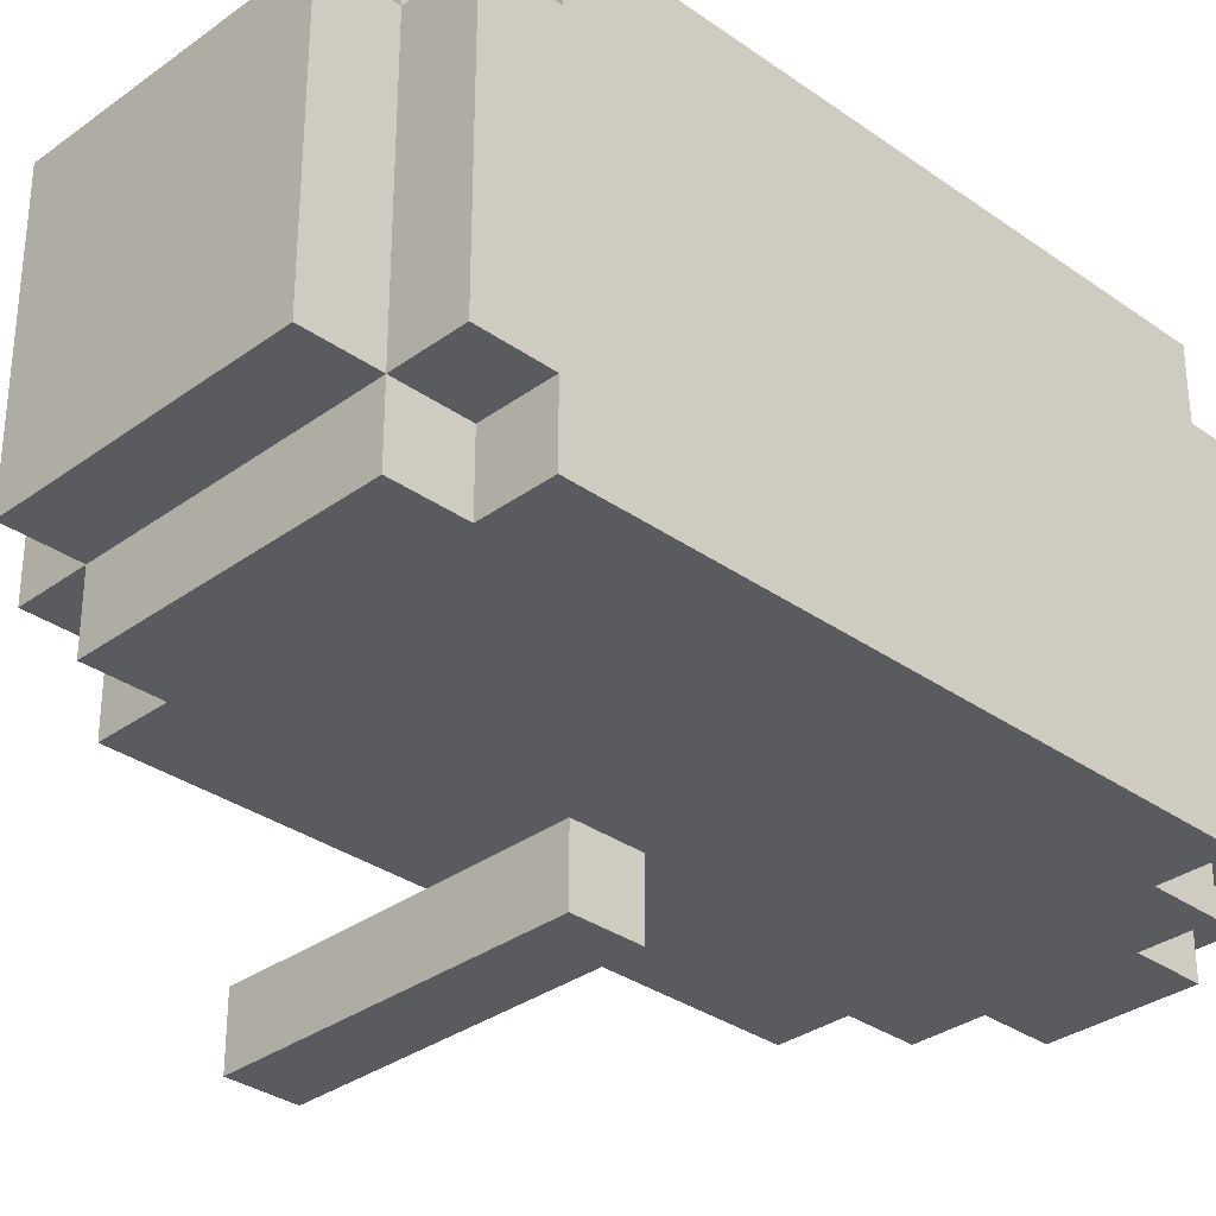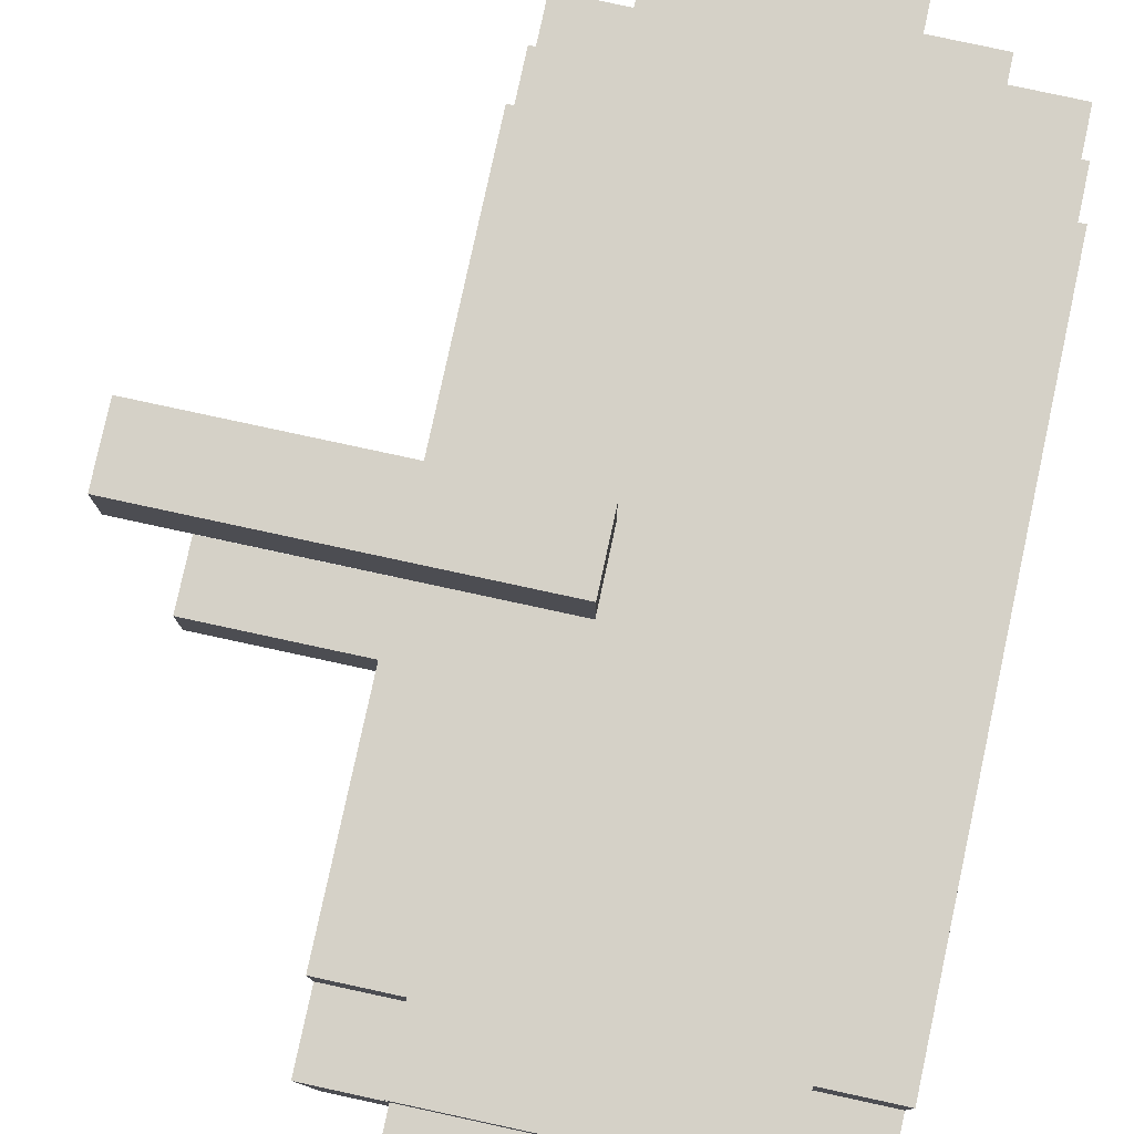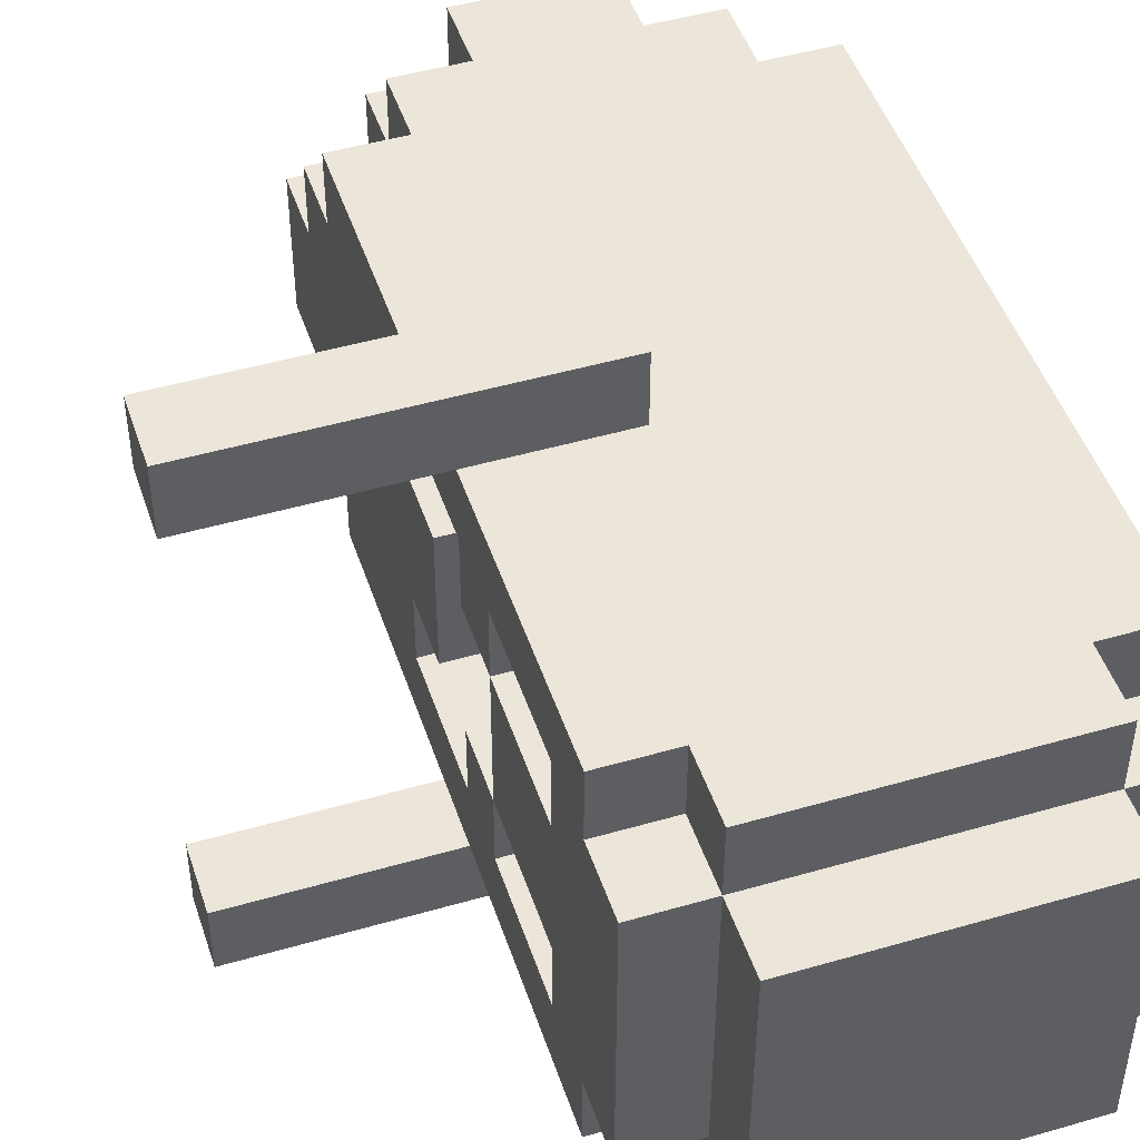
<metadata>
{"format":"obj","ext":"obj","renderer":"f3d","projection":"perspective","resolution":1024,"background":"white","views":[{"elev":-32.5,"azim":-134.6,"up":"+Z"},{"elev":79.5,"azim":-167.8,"up":"+Z"},{"elev":47.5,"azim":161.9,"up":"+Z"}]}
</metadata>
<code>
o
v 4.3 2.6 -5.6
v 4.3 2.6 -5.8
v 4.3 2.7 -5.5
v 4.3 2.7 -5.6
v 4.3 2.7 -5.8
v 4.3 2.7 -5.9
v 4.3 2.8 -5.4
v 4.3 2.8 -5.5
v 4.3 2.8 -5.9
v 4.3 2.8 -6
v 4.3 3.7 -5.4
v 4.3 3.7 -5.5
v 4.3 3.7 -5.9
v 4.3 3.7 -6
v 4.3 3.8 -5.5
v 4.3 3.8 -5.9
v 4.4 2.6 -5.5
v 4.4 2.6 -5.6
v 4.4 2.6 -5.8
v 4.4 2.6 -5.9
v 4.4 2.7 -5.4
v 4.4 2.7 -5.5
v 4.4 2.7 -5.6
v 4.4 2.7 -5.8
v 4.4 2.7 -5.9
v 4.4 2.7 -6
v 4.4 2.8 -5.4
v 4.4 2.8 -5.5
v 4.4 2.8 -5.9
v 4.4 2.8 -6
v 4.4 3.7 -5.4
v 4.4 3.7 -5.5
v 4.4 3.7 -5.9
v 4.4 3.7 -6
v 4.4 3.8 -5.4
v 4.4 3.8 -5.5
v 4.4 3.8 -5.9
v 4.4 3.8 -6
v 4.4 3.9 -5.5
v 4.4 3.9 -5.9
v 4.5 2.5 -5.6
v 4.5 2.5 -5.9
v 4.5 2.6 -5.4
v 4.5 2.6 -5.5
v 4.5 2.6 -5.6
v 4.5 2.6 -5.8
v 4.5 2.6 -5.9
v 4.5 2.6 -6
v 4.5 2.7 -5.4
v 4.5 2.7 -5.5
v 4.5 2.7 -5.6
v 4.5 2.7 -5.8
v 4.5 2.7 -5.9
v 4.5 2.7 -6
v 4.7 3.2 -5.3
v 4.7 3.2 -5.4
v 4.7 3.2 -6
v 4.7 3.2 -6.1
v 4.7 3.3 -5.3
v 4.7 3.3 -5.4
v 4.7 3.3 -6
v 4.7 3.3 -6.1
v 4.8 2.6 -5.6
v 4.8 2.6 -5.8
v 4.8 2.7 -5.6
v 4.8 2.7 -5.8
v 4.4 2.6 -5.6
v 4.4 2.6 -5.8
v 4.4 2.7 -5.6
v 4.4 2.7 -5.8
v 4.7 2.5 -5.6
v 4.7 2.5 -5.9
v 4.7 2.6 -5.4
v 4.7 2.6 -5.5
v 4.7 2.6 -5.6
v 4.7 2.6 -5.8
v 4.7 2.6 -5.9
v 4.7 2.6 -6
v 4.7 2.7 -5.4
v 4.7 2.7 -5.5
v 4.7 2.7 -5.6
v 4.7 2.7 -5.8
v 4.7 2.7 -5.9
v 4.7 2.7 -6
v 4.8 2.6 -5.5
v 4.8 2.6 -5.6
v 4.8 2.6 -5.8
v 4.8 2.6 -5.9
v 4.8 2.7 -5.4
v 4.8 2.7 -5.5
v 4.8 2.7 -5.6
v 4.8 2.7 -5.8
v 4.8 2.7 -5.9
v 4.8 2.7 -6
v 4.8 2.8 -5.4
v 4.8 2.8 -5.5
v 4.8 2.8 -5.9
v 4.8 2.8 -6
v 4.8 3.1 -5.5
v 4.8 3.1 -5.6
v 4.8 3.1 -5.8
v 4.8 3.1 -5.9
v 4.8 3.2 -5.6
v 4.8 3.2 -5.8
v 4.8 3.3 -5.5
v 4.8 3.3 -5.6
v 4.8 3.3 -5.8
v 4.8 3.3 -5.9
v 4.8 3.4 -5.5
v 4.8 3.4 -5.6
v 4.8 3.4 -5.8
v 4.8 3.4 -5.9
v 4.8 3.6 -5.5
v 4.8 3.6 -5.6
v 4.8 3.6 -5.8
v 4.8 3.6 -5.9
v 4.8 3.7 -5.4
v 4.8 3.7 -5.5
v 4.8 3.7 -5.9
v 4.8 3.7 -6
v 4.8 3.8 -5.4
v 4.8 3.8 -5.5
v 4.8 3.8 -5.9
v 4.8 3.8 -6
v 4.8 3.9 -5.5
v 4.8 3.9 -5.9
v 4.9 2.6 -5.6
v 4.9 2.6 -5.8
v 4.9 2.7 -5.5
v 4.9 2.7 -5.6
v 4.9 2.7 -5.8
v 4.9 2.7 -5.9
v 4.9 2.8 -5.4
v 4.9 2.8 -5.5
v 4.9 2.8 -5.9
v 4.9 2.8 -6
v 4.9 3.1 -5.5
v 4.9 3.1 -5.6
v 4.9 3.1 -5.8
v 4.9 3.1 -5.9
v 4.9 3.2 -5.4
v 4.9 3.2 -5.6
v 4.9 3.2 -5.8
v 4.9 3.2 -6
v 4.9 3.3 -5.4
v 4.9 3.3 -5.5
v 4.9 3.3 -5.6
v 4.9 3.3 -5.8
v 4.9 3.3 -5.9
v 4.9 3.3 -6
v 4.9 3.4 -5.5
v 4.9 3.4 -5.6
v 4.9 3.4 -5.8
v 4.9 3.4 -5.9
v 4.9 3.6 -5.5
v 4.9 3.6 -5.6
v 4.9 3.6 -5.8
v 4.9 3.6 -5.9
v 4.9 3.7 -5.4
v 4.9 3.7 -5.5
v 4.9 3.7 -5.9
v 4.9 3.7 -6
v 4.9 3.8 -5.5
v 4.9 3.8 -5.9
v 5.2 3.2 -5.3
v 5.2 3.2 -5.4
v 5.2 3.2 -6
v 5.2 3.2 -6.1
v 5.2 3.3 -5.3
v 5.2 3.3 -5.4
v 5.2 3.3 -6
v 5.2 3.3 -6.1
v 4.7 3.2 -5.3
v 4.7 3.3 -5.3
v 5.2 3.2 -5.3
v 5.2 3.3 -5.3
v 4.3 2.8 -5.4
v 4.3 3.7 -5.4
v 4.4 2.7 -5.4
v 4.4 2.8 -5.4
v 4.4 3.7 -5.4
v 4.4 3.8 -5.4
v 4.5 2.6 -5.4
v 4.5 2.7 -5.4
v 4.7 2.6 -5.4
v 4.7 2.7 -5.4
v 4.7 3.2 -5.4
v 4.7 3.3 -5.4
v 4.8 2.7 -5.4
v 4.8 2.8 -5.4
v 4.8 3.7 -5.4
v 4.8 3.8 -5.4
v 4.9 2.8 -5.4
v 4.9 3.2 -5.4
v 4.9 3.3 -5.4
v 4.9 3.7 -5.4
v 4.3 2.7 -5.5
v 4.3 2.8 -5.5
v 4.3 3.7 -5.5
v 4.3 3.8 -5.5
v 4.4 2.6 -5.5
v 4.4 2.7 -5.5
v 4.4 2.8 -5.5
v 4.4 3.7 -5.5
v 4.4 3.8 -5.5
v 4.4 3.9 -5.5
v 4.5 2.6 -5.5
v 4.5 2.7 -5.5
v 4.7 2.6 -5.5
v 4.7 2.7 -5.5
v 4.8 2.6 -5.5
v 4.8 2.7 -5.5
v 4.8 2.8 -5.5
v 4.8 3.7 -5.5
v 4.8 3.8 -5.5
v 4.8 3.9 -5.5
v 4.9 2.7 -5.5
v 4.9 2.8 -5.5
v 4.9 3.7 -5.5
v 4.9 3.8 -5.5
v 4.3 2.6 -5.6
v 4.3 2.7 -5.6
v 4.4 2.6 -5.6
v 4.4 2.7 -5.6
v 4.5 2.5 -5.6
v 4.5 2.6 -5.6
v 4.7 2.5 -5.6
v 4.7 2.6 -5.6
v 4.8 2.6 -5.6
v 4.8 2.7 -5.6
v 4.8 3.1 -5.6
v 4.8 3.2 -5.6
v 4.8 3.4 -5.6
v 4.8 3.6 -5.6
v 4.9 2.6 -5.6
v 4.9 2.7 -5.6
v 4.9 3.1 -5.6
v 4.9 3.2 -5.6
v 4.9 3.4 -5.6
v 4.9 3.6 -5.6
v 4.4 2.6 -5.8
v 4.4 2.7 -5.8
v 4.5 2.6 -5.8
v 4.5 2.7 -5.8
v 4.7 2.6 -5.8
v 4.7 2.7 -5.8
v 4.8 2.6 -5.8
v 4.8 2.7 -5.8
v 4.8 3.3 -5.8
v 4.8 3.4 -5.8
v 4.9 3.3 -5.8
v 4.9 3.4 -5.8
v 4.8 3.1 -5.9
v 4.8 3.3 -5.9
v 4.8 3.4 -5.9
v 4.8 3.6 -5.9
v 4.9 3.1 -5.9
v 4.9 3.3 -5.9
v 4.9 3.4 -5.9
v 4.9 3.6 -5.9
v 4.9 3.2 -6
v 4.9 3.3 -6
v 5.2 3.2 -6
v 5.2 3.3 -6
v 4.9 3.2 -5.4
v 4.9 3.3 -5.4
v 5.2 3.2 -5.4
v 5.2 3.3 -5.4
v 4.8 3.1 -5.5
v 4.8 3.3 -5.5
v 4.8 3.4 -5.5
v 4.8 3.6 -5.5
v 4.9 3.1 -5.5
v 4.9 3.3 -5.5
v 4.9 3.4 -5.5
v 4.9 3.6 -5.5
v 4.4 2.6 -5.6
v 4.4 2.7 -5.6
v 4.5 2.6 -5.6
v 4.5 2.7 -5.6
v 4.7 2.6 -5.6
v 4.7 2.7 -5.6
v 4.8 2.6 -5.6
v 4.8 2.7 -5.6
v 4.8 3.3 -5.6
v 4.8 3.4 -5.6
v 4.9 3.3 -5.6
v 4.9 3.4 -5.6
v 4.3 2.6 -5.8
v 4.3 2.7 -5.8
v 4.4 2.6 -5.8
v 4.4 2.7 -5.8
v 4.8 2.6 -5.8
v 4.8 2.7 -5.8
v 4.8 3.1 -5.8
v 4.8 3.2 -5.8
v 4.8 3.4 -5.8
v 4.8 3.6 -5.8
v 4.9 2.6 -5.8
v 4.9 2.7 -5.8
v 4.9 3.1 -5.8
v 4.9 3.2 -5.8
v 4.9 3.4 -5.8
v 4.9 3.6 -5.8
v 4.3 2.7 -5.9
v 4.3 2.8 -5.9
v 4.3 3.7 -5.9
v 4.3 3.8 -5.9
v 4.4 2.6 -5.9
v 4.4 2.7 -5.9
v 4.4 2.8 -5.9
v 4.4 3.7 -5.9
v 4.4 3.8 -5.9
v 4.4 3.9 -5.9
v 4.5 2.5 -5.9
v 4.5 2.6 -5.9
v 4.5 2.7 -5.9
v 4.7 2.5 -5.9
v 4.7 2.6 -5.9
v 4.7 2.7 -5.9
v 4.8 2.6 -5.9
v 4.8 2.7 -5.9
v 4.8 2.8 -5.9
v 4.8 3.7 -5.9
v 4.8 3.8 -5.9
v 4.8 3.9 -5.9
v 4.9 2.7 -5.9
v 4.9 2.8 -5.9
v 4.9 3.7 -5.9
v 4.9 3.8 -5.9
v 4.3 2.8 -6
v 4.3 3.7 -6
v 4.4 2.7 -6
v 4.4 2.8 -6
v 4.4 3.7 -6
v 4.4 3.8 -6
v 4.5 2.6 -6
v 4.5 2.7 -6
v 4.7 2.6 -6
v 4.7 2.7 -6
v 4.7 3.2 -6
v 4.7 3.3 -6
v 4.8 2.7 -6
v 4.8 2.8 -6
v 4.8 3.7 -6
v 4.8 3.8 -6
v 4.9 2.8 -6
v 4.9 3.2 -6
v 4.9 3.3 -6
v 4.9 3.7 -6
v 4.7 3.2 -6.1
v 4.7 3.3 -6.1
v 5.2 3.2 -6.1
v 5.2 3.3 -6.1
v 4.5 2.5 -5.6
v 4.7 2.5 -5.6
v 4.5 2.5 -5.9
v 4.7 2.5 -5.9
v 4.5 2.6 -5.4
v 4.7 2.6 -5.4
v 4.4 2.6 -5.5
v 4.5 2.6 -5.5
v 4.7 2.6 -5.5
v 4.8 2.6 -5.5
v 4.3 2.6 -5.6
v 4.4 2.6 -5.6
v 4.5 2.6 -5.6
v 4.7 2.6 -5.6
v 4.8 2.6 -5.6
v 4.9 2.6 -5.6
v 4.3 2.6 -5.8
v 4.4 2.6 -5.8
v 4.5 2.6 -5.8
v 4.7 2.6 -5.8
v 4.8 2.6 -5.8
v 4.9 2.6 -5.8
v 4.4 2.6 -5.9
v 4.5 2.6 -5.9
v 4.7 2.6 -5.9
v 4.8 2.6 -5.9
v 4.5 2.6 -6
v 4.7 2.6 -6
v 4.4 2.7 -5.4
v 4.5 2.7 -5.4
v 4.7 2.7 -5.4
v 4.8 2.7 -5.4
v 4.3 2.7 -5.5
v 4.4 2.7 -5.5
v 4.5 2.7 -5.5
v 4.7 2.7 -5.5
v 4.8 2.7 -5.5
v 4.9 2.7 -5.5
v 4.3 2.7 -5.6
v 4.4 2.7 -5.6
v 4.5 2.7 -5.6
v 4.7 2.7 -5.6
v 4.8 2.7 -5.6
v 4.9 2.7 -5.6
v 4.3 2.7 -5.8
v 4.4 2.7 -5.8
v 4.5 2.7 -5.8
v 4.7 2.7 -5.8
v 4.8 2.7 -5.8
v 4.9 2.7 -5.8
v 4.3 2.7 -5.9
v 4.4 2.7 -5.9
v 4.5 2.7 -5.9
v 4.7 2.7 -5.9
v 4.8 2.7 -5.9
v 4.9 2.7 -5.9
v 4.4 2.7 -6
v 4.5 2.7 -6
v 4.7 2.7 -6
v 4.8 2.7 -6
v 4.3 2.8 -5.4
v 4.4 2.8 -5.4
v 4.8 2.8 -5.4
v 4.9 2.8 -5.4
v 4.3 2.8 -5.5
v 4.4 2.8 -5.5
v 4.8 2.8 -5.5
v 4.9 2.8 -5.5
v 4.3 2.8 -5.9
v 4.4 2.8 -5.9
v 4.8 2.8 -5.9
v 4.9 2.8 -5.9
v 4.3 2.8 -6
v 4.4 2.8 -6
v 4.8 2.8 -6
v 4.9 2.8 -6
v 4.7 3.2 -5.3
v 5.2 3.2 -5.3
v 4.7 3.2 -5.4
v 4.9 3.2 -5.4
v 5.2 3.2 -5.4
v 4.7 3.2 -6
v 4.9 3.2 -6
v 5.2 3.2 -6
v 4.7 3.2 -6.1
v 5.2 3.2 -6.1
v 4.8 3.3 -5.5
v 4.9 3.3 -5.5
v 4.8 3.3 -5.6
v 4.9 3.3 -5.6
v 4.8 3.3 -5.8
v 4.9 3.3 -5.8
v 4.8 3.3 -5.9
v 4.9 3.3 -5.9
v 4.8 3.4 -5.6
v 4.9 3.4 -5.6
v 4.8 3.4 -5.8
v 4.9 3.4 -5.8
v 4.8 3.6 -5.5
v 4.9 3.6 -5.5
v 4.8 3.6 -5.6
v 4.9 3.6 -5.6
v 4.8 3.6 -5.8
v 4.9 3.6 -5.8
v 4.8 3.6 -5.9
v 4.9 3.6 -5.9
v 4.8 3.1 -5.5
v 4.9 3.1 -5.5
v 4.8 3.1 -5.6
v 4.9 3.1 -5.6
v 4.8 3.1 -5.8
v 4.9 3.1 -5.8
v 4.8 3.1 -5.9
v 4.9 3.1 -5.9
v 4.8 3.2 -5.6
v 4.9 3.2 -5.6
v 4.8 3.2 -5.8
v 4.9 3.2 -5.8
v 4.7 3.3 -5.3
v 5.2 3.3 -5.3
v 4.7 3.3 -5.4
v 4.9 3.3 -5.4
v 5.2 3.3 -5.4
v 4.7 3.3 -6
v 4.9 3.3 -6
v 5.2 3.3 -6
v 4.7 3.3 -6.1
v 5.2 3.3 -6.1
v 4.8 3.4 -5.5
v 4.9 3.4 -5.5
v 4.8 3.4 -5.6
v 4.9 3.4 -5.6
v 4.8 3.4 -5.8
v 4.9 3.4 -5.8
v 4.8 3.4 -5.9
v 4.9 3.4 -5.9
v 4.3 3.7 -5.4
v 4.4 3.7 -5.4
v 4.8 3.7 -5.4
v 4.9 3.7 -5.4
v 4.3 3.7 -5.5
v 4.4 3.7 -5.5
v 4.8 3.7 -5.5
v 4.9 3.7 -5.5
v 4.3 3.7 -5.9
v 4.4 3.7 -5.9
v 4.8 3.7 -5.9
v 4.9 3.7 -5.9
v 4.3 3.7 -6
v 4.4 3.7 -6
v 4.8 3.7 -6
v 4.9 3.7 -6
v 4.4 3.8 -5.4
v 4.8 3.8 -5.4
v 4.3 3.8 -5.5
v 4.4 3.8 -5.5
v 4.8 3.8 -5.5
v 4.9 3.8 -5.5
v 4.3 3.8 -5.9
v 4.4 3.8 -5.9
v 4.8 3.8 -5.9
v 4.9 3.8 -5.9
v 4.4 3.8 -6
v 4.8 3.8 -6
v 4.4 3.9 -5.5
v 4.8 3.9 -5.5
v 4.4 3.9 -5.9
v 4.8 3.9 -5.9
f 4 2 1
f 5 2 4
f 8 4 3
f 8 6 5
f 8 5 4
f 9 6 8
f 11 8 7
f 11 10 9
f 11 9 8
f 12 10 11
f 13 10 12
f 14 10 13
f 15 13 12
f 16 13 15
f 22 18 17
f 23 18 22
f 24 20 19
f 25 20 24
f 27 22 21
f 28 22 27
f 29 26 25
f 30 26 29
f 35 32 31
f 36 32 35
f 37 34 33
f 38 34 37
f 39 37 36
f 40 37 39
f 45 42 41
f 46 42 45
f 47 42 46
f 49 44 43
f 50 44 49
f 51 46 45
f 52 46 51
f 53 48 47
f 54 48 53
f 59 56 55
f 60 56 59
f 61 58 57
f 62 58 61
f 65 64 63
f 66 64 65
f 67 68 69
f 69 68 70
f 71 72 75
f 75 72 76
f 76 72 77
f 73 74 79
f 79 74 80
f 75 76 81
f 81 76 82
f 77 78 83
f 83 78 84
f 85 86 90
f 90 86 91
f 87 88 92
f 92 88 93
f 89 90 95
f 95 90 96
f 93 94 97
f 97 94 98
f 99 100 103
f 101 102 104
f 99 103 105
f 103 104 105
f 105 104 106
f 104 102 107
f 106 104 107
f 107 102 108
f 106 107 110
f 110 107 111
f 109 110 113
f 113 110 114
f 111 112 115
f 115 112 116
f 117 118 121
f 121 118 122
f 119 120 123
f 123 120 124
f 122 123 125
f 125 123 126
f 127 128 130
f 130 128 131
f 129 130 134
f 131 132 134
f 130 131 134
f 134 132 135
f 133 134 137
f 135 136 137
f 134 135 137
f 137 136 138
f 138 136 139
f 139 136 140
f 133 137 141
f 138 139 142
f 142 139 143
f 140 136 144
f 141 137 145
f 145 137 146
f 140 144 149
f 149 144 150
f 146 147 151
f 145 146 151
f 151 147 152
f 149 150 153
f 148 149 153
f 153 150 154
f 145 151 155
f 152 153 156
f 156 153 157
f 154 150 158
f 156 157 159
f 157 158 159
f 145 155 159
f 155 156 159
f 159 158 160
f 158 150 161
f 160 158 161
f 161 150 162
f 160 161 163
f 163 161 164
f 165 166 169
f 169 166 170
f 167 168 171
f 171 168 172
f 175 174 173
f 176 174 175
f 180 178 177
f 181 178 180
f 184 180 179
f 184 182 181
f 184 181 180
f 185 184 183
f 186 182 184
f 186 184 185
f 187 182 186
f 188 182 187
f 189 187 186
f 190 187 189
f 191 182 188
f 192 182 191
f 193 187 190
f 194 187 193
f 195 191 188
f 196 191 195
f 202 198 197
f 203 198 202
f 204 200 199
f 205 200 204
f 207 202 201
f 208 202 207
f 211 210 209
f 212 210 211
f 215 206 205
f 216 206 215
f 217 213 212
f 218 213 217
f 219 215 214
f 220 215 219
f 223 222 221
f 224 222 223
f 227 226 225
f 228 226 227
f 235 230 229
f 236 230 235
f 237 232 231
f 238 232 237
f 239 234 233
f 240 234 239
f 243 242 241
f 244 242 243
f 247 246 245
f 248 246 247
f 251 250 249
f 252 250 251
f 257 254 253
f 258 254 257
f 259 256 255
f 260 256 259
f 263 262 261
f 264 262 263
f 265 266 267
f 267 266 268
f 269 270 273
f 273 270 274
f 271 272 275
f 275 272 276
f 277 278 279
f 279 278 280
f 281 282 283
f 283 282 284
f 285 286 287
f 287 286 288
f 289 290 291
f 291 290 292
f 293 294 299
f 299 294 300
f 295 296 301
f 301 296 302
f 297 298 303
f 303 298 304
f 305 306 310
f 310 306 311
f 307 308 312
f 312 308 313
f 309 310 316
f 316 310 317
f 315 316 318
f 318 316 319
f 319 320 321
f 321 320 322
f 313 314 325
f 325 314 326
f 322 323 327
f 327 323 328
f 324 325 329
f 329 325 330
f 331 332 334
f 334 332 335
f 333 334 338
f 335 336 338
f 334 335 338
f 337 338 339
f 338 336 340
f 339 338 340
f 340 336 341
f 341 336 342
f 340 341 343
f 343 341 344
f 342 336 345
f 345 336 346
f 344 341 347
f 347 341 348
f 342 345 349
f 349 345 350
f 351 352 353
f 353 352 354
f 357 356 355
f 358 356 357
f 362 360 359
f 363 360 362
f 366 362 361
f 366 364 363
f 366 363 362
f 367 364 366
f 368 364 367
f 369 364 368
f 371 366 365
f 372 366 371
f 375 370 369
f 376 370 375
f 377 373 372
f 378 373 377
f 379 375 374
f 380 375 379
f 381 379 378
f 382 379 381
f 388 384 383
f 389 384 388
f 390 386 385
f 391 386 390
f 393 388 387
f 394 388 393
f 397 392 391
f 398 392 397
f 400 395 394
f 401 395 400
f 402 397 396
f 403 397 402
f 405 400 399
f 406 400 405
f 409 404 403
f 410 404 409
f 411 407 406
f 412 407 411
f 413 409 408
f 414 409 413
f 419 416 415
f 420 416 419
f 421 418 417
f 422 418 421
f 427 424 423
f 428 424 427
f 429 426 425
f 430 426 429
f 433 432 431
f 434 432 433
f 435 432 434
f 439 437 436
f 439 438 437
f 440 438 439
f 443 442 441
f 444 442 443
f 447 446 445
f 448 446 447
f 451 450 449
f 452 450 451
f 455 454 453
f 456 454 455
f 459 458 457
f 460 458 459
f 461 462 463
f 463 462 464
f 465 466 467
f 467 466 468
f 469 470 471
f 471 470 472
f 473 474 475
f 475 474 476
f 476 474 477
f 478 479 481
f 479 480 481
f 481 480 482
f 483 484 485
f 485 484 486
f 487 488 489
f 489 488 490
f 491 492 495
f 495 492 496
f 493 494 497
f 497 494 498
f 499 500 503
f 503 500 504
f 501 502 505
f 505 502 506
f 507 508 510
f 510 508 511
f 509 510 513
f 513 510 514
f 511 512 515
f 515 512 516
f 514 515 517
f 517 515 518
f 519 520 521
f 521 520 522

</code>
